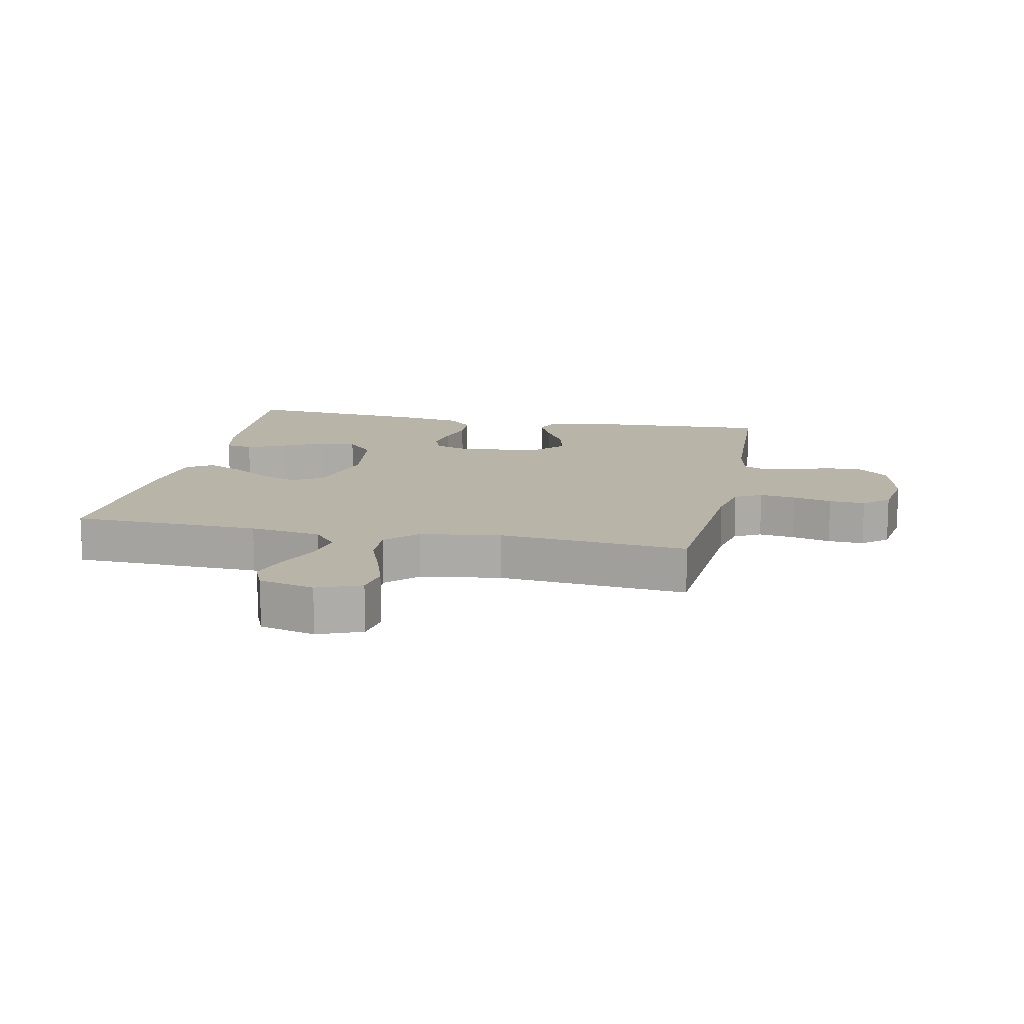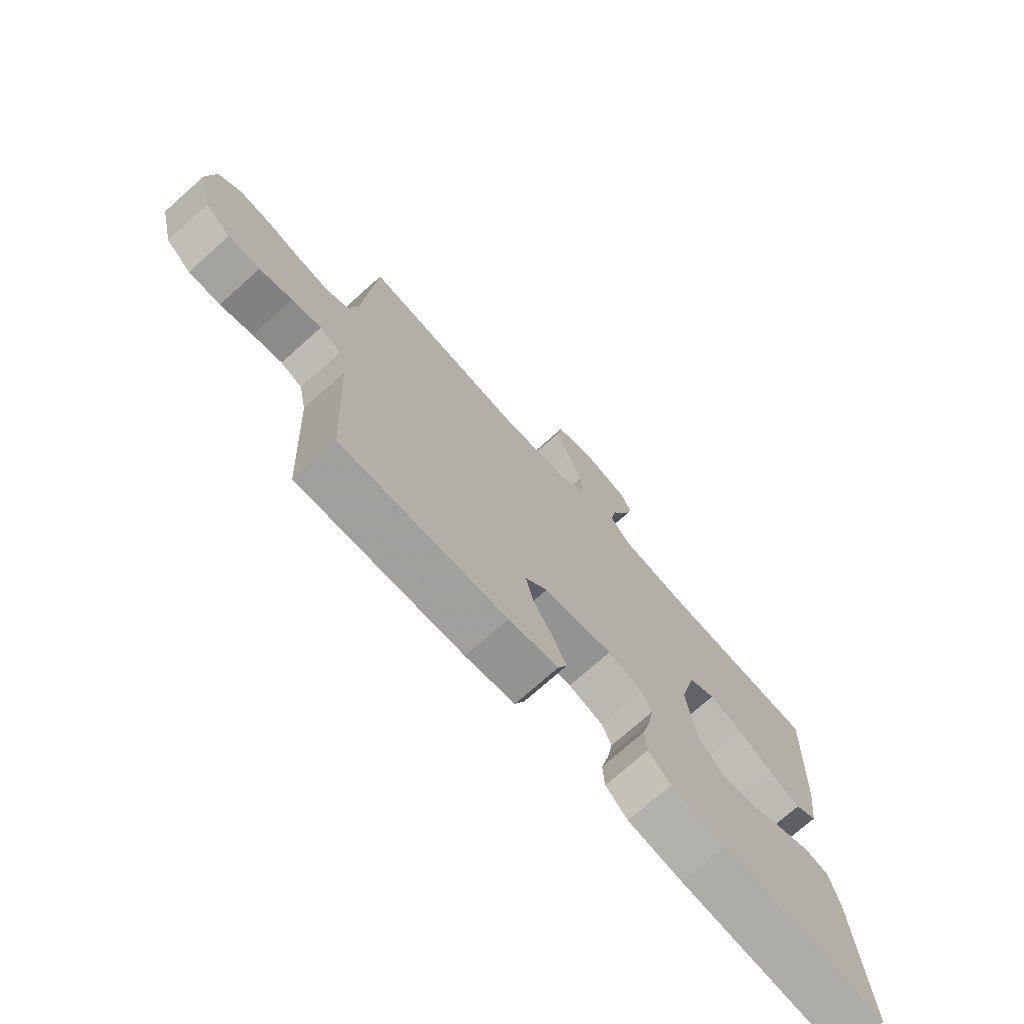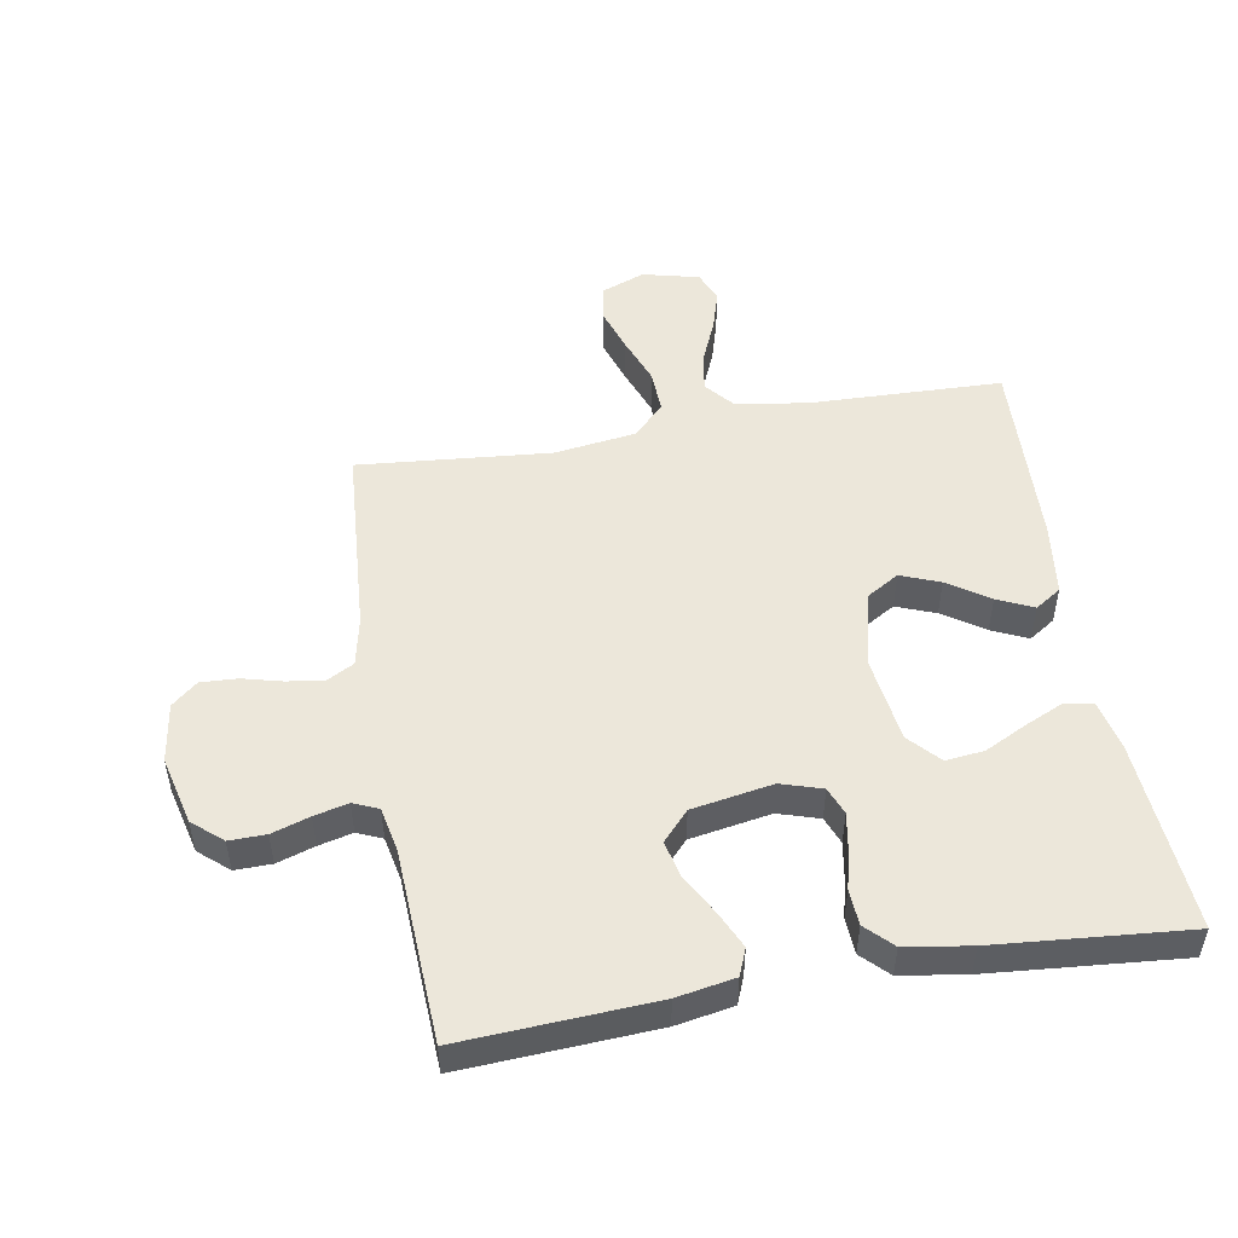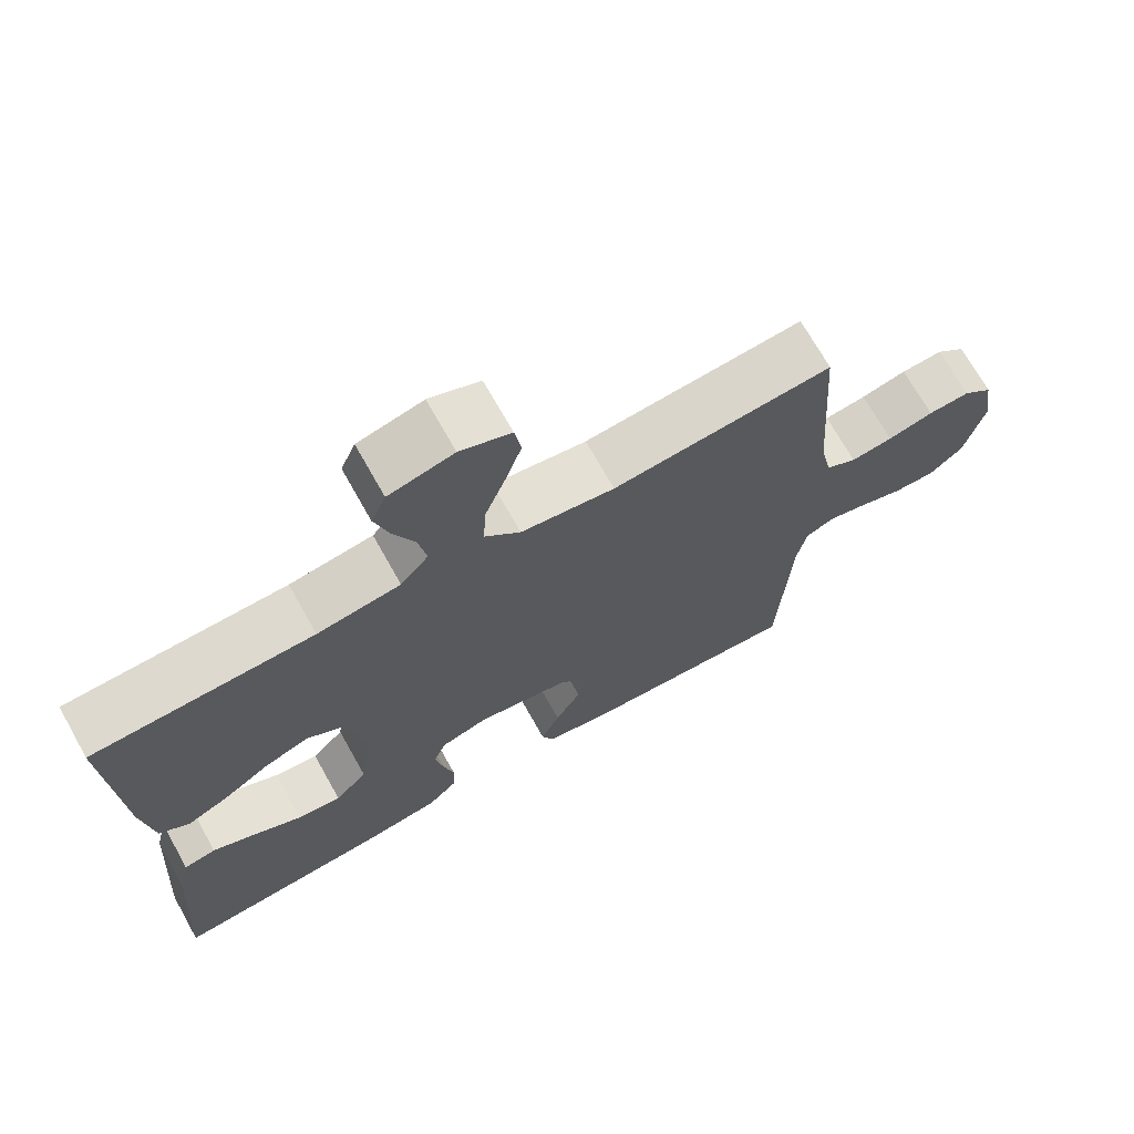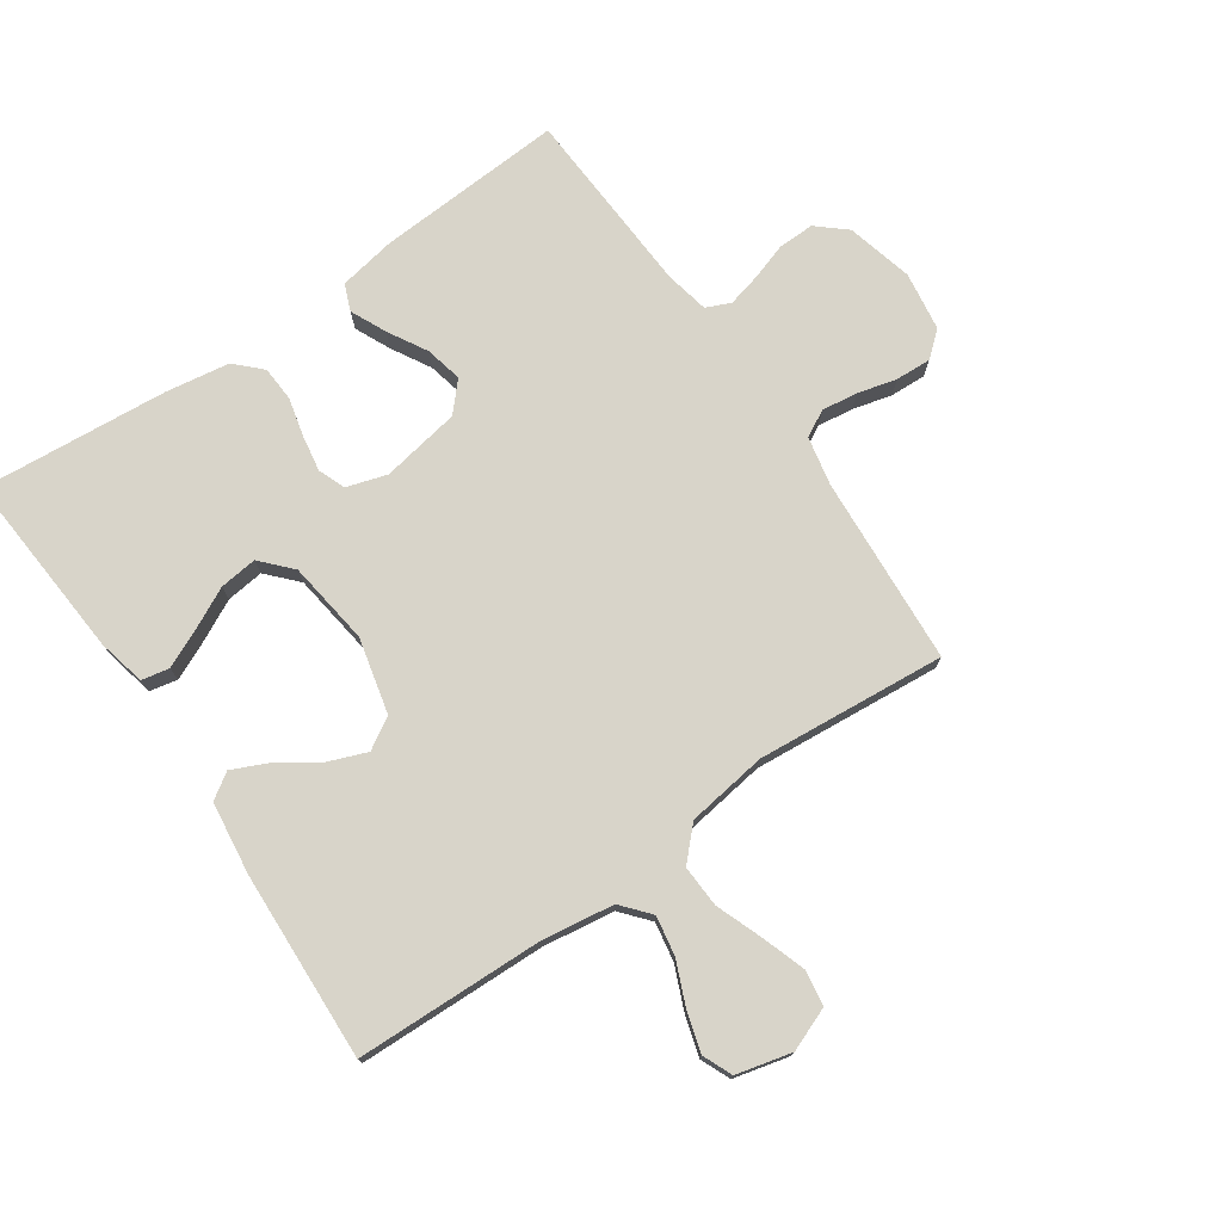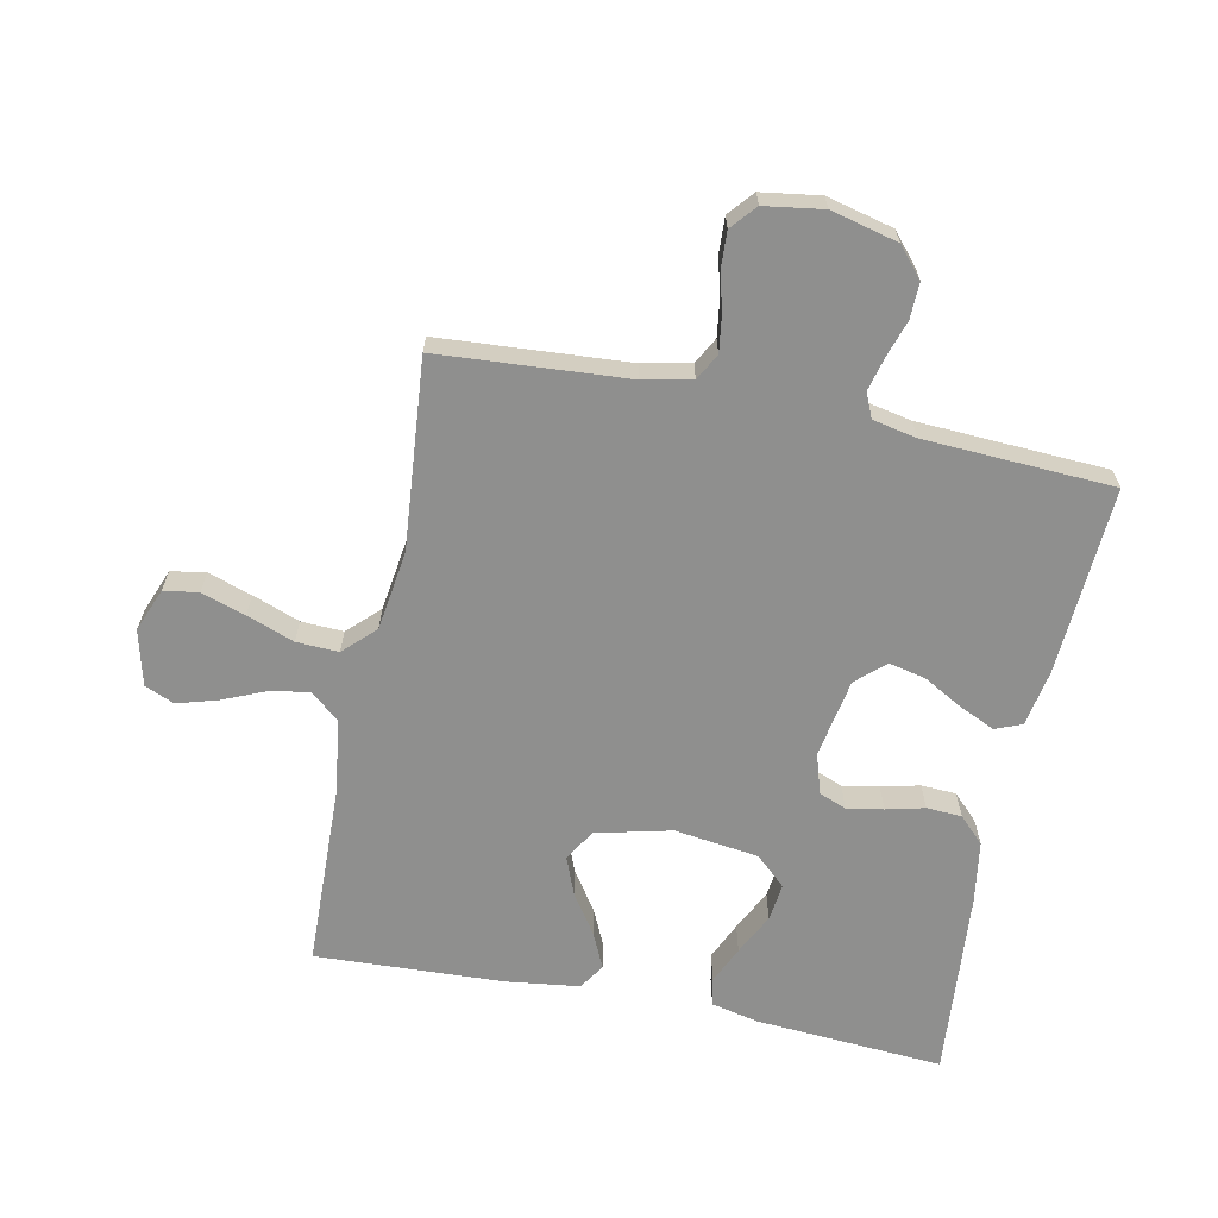
<metadata>
{"format":"obj","ext":"obj","renderer":"f3d","projection":"perspective","resolution":1024,"background":"white","views":[{"elev":13.3,"azim":11.7,"up":"+Y"},{"elev":-73.7,"azim":131.7,"up":"+Z"},{"elev":50.6,"azim":170.1,"up":"+Y"},{"elev":70.5,"azim":-29.3,"up":"+Z"},{"elev":75.2,"azim":-34.7,"up":"+Y"},{"elev":-65.2,"azim":78.4,"up":"+Y"}]}
</metadata>
<code>
v 0.5 0.07 -0.5
v 0.2 0.07 -0.483
v 0.11 0.07 -0.467
v 0.093 0.07 -0.425
v 0.119 0.07 -0.368
v 0.154 0.07 -0.306
v 0.167 0.07 -0.247
v 0.126 0.07 -0.202
v 0 0.07 -0.18
v -0.064 0.07 -0.2
v -0.081 0.07 -0.243
v -0.071 0.07 -0.301
v -0.056 0.07 -0.362
v -0.059 0.07 -0.418
v -0.099 0.07 -0.458
v -0.2 0.07 -0.474
v -0.5 0.07 -0.5
v -0.479 0.07 -0.2
v -0.462 0.07 -0.124
v -0.418 0.07 -0.115
v -0.358 0.07 -0.142
v -0.292 0.07 -0.175
v -0.232 0.07 -0.182
v -0.188 0.07 -0.134
v -0.17 0.07 0
v -0.199 0.07 0.12
v -0.249 0.07 0.15
v -0.31 0.07 0.126
v -0.374 0.07 0.083
v -0.43 0.07 0.057
v -0.471 0.07 0.084
v -0.486 0.07 0.2
v -0.5 0.07 0.5
v -0.2 0.07 0.509
v -0.087 0.07 0.526
v -0.049 0.07 0.571
v -0.06 0.07 0.633
v -0.089 0.07 0.701
v -0.108 0.07 0.765
v -0.088 0.07 0.812
v 0 0.07 0.834
v 0.069 0.07 0.807
v 0.078 0.07 0.752
v 0.055 0.07 0.682
v 0.027 0.07 0.607
v 0.024 0.07 0.54
v 0.072 0.07 0.491
v 0.2 0.07 0.473
v 0.5 0.07 0.5
v 0.521 0.07 0.2
v 0.537 0.07 0.123
v 0.579 0.07 0.1
v 0.636 0.07 0.108
v 0.698 0.07 0.124
v 0.755 0.07 0.127
v 0.795 0.07 0.093
v 0.809 0.07 0
v 0.783 0.07 -0.106
v 0.737 0.07 -0.146
v 0.68 0.07 -0.145
v 0.621 0.07 -0.126
v 0.568 0.07 -0.113
v 0.529 0.07 -0.13
v 0.515 0.07 -0.2
v 0.5 0 -0.5
v 0.2 0 -0.483
v 0.11 0 -0.467
v 0.093 0 -0.425
v 0.119 0 -0.368
v 0.154 0 -0.306
v 0.167 0 -0.247
v 0.126 0 -0.202
v 0 0 -0.18
v -0.064 0 -0.2
v -0.081 0 -0.243
v -0.071 0 -0.301
v -0.056 0 -0.362
v -0.059 0 -0.418
v -0.099 0 -0.458
v -0.2 0 -0.474
v -0.5 0 -0.5
v -0.479 0 -0.2
v -0.462 0 -0.124
v -0.418 0 -0.115
v -0.358 0 -0.142
v -0.292 0 -0.175
v -0.232 0 -0.182
v -0.188 0 -0.134
v -0.17 0 0
v -0.199 0 0.12
v -0.249 0 0.15
v -0.31 0 0.126
v -0.374 0 0.083
v -0.43 0 0.057
v -0.471 0 0.084
v -0.486 0 0.2
v -0.5 0 0.5
v -0.2 0 0.509
v -0.087 0 0.526
v -0.049 0 0.571
v -0.06 0 0.633
v -0.089 0 0.701
v -0.108 0 0.765
v -0.088 0 0.812
v 0 0 0.834
v 0.069 0 0.807
v 0.078 0 0.752
v 0.055 0 0.682
v 0.027 0 0.607
v 0.024 0 0.54
v 0.072 0 0.491
v 0.2 0 0.473
v 0.5 0 0.5
v 0.521 0 0.2
v 0.537 0 0.123
v 0.579 0 0.1
v 0.636 0 0.108
v 0.698 0 0.124
v 0.755 0 0.127
v 0.795 0 0.093
v 0.809 0 0
v 0.783 0 -0.106
v 0.737 0 -0.146
v 0.68 0 -0.145
v 0.621 0 -0.126
v 0.568 0 -0.113
v 0.529 0 -0.13
v 0.515 0 -0.2
f 58 59 60 61
f 58 61 62
f 57 58 62
f 56 57 62 63
f 53 54 55 56
f 52 53 56 63
f 48 49 50
f 47 48 50 51
f 42 43 44 45
f 40 41 42 45
f 40 45 46
f 37 38 39 40
f 36 37 40 46
f 35 36 46 47
f 31 32 33 34
f 28 29 30 31
f 27 28 31 34
f 26 27 34 35
f 19 20 21 22
f 17 18 19 22
f 17 22 23
f 16 17 23 24
f 12 13 14 15
f 11 12 15 16
f 10 11 16 24
f 3 4 5 6
f 1 2 3 6
f 64 1 6 7
f 63 64 7 8
f 51 52 63 8
f 47 51 8 9
f 25 26 35 47
f 24 25 47
f 9 10 24 47
f 125 124 123 122
f 126 125 122
f 126 122 121
f 127 126 121 120
f 120 119 118 117
f 127 120 117 116
f 114 113 112
f 115 114 112 111
f 109 108 107 106
f 109 106 105 104
f 110 109 104
f 104 103 102 101
f 110 104 101 100
f 111 110 100 99
f 98 97 96 95
f 95 94 93 92
f 98 95 92 91
f 99 98 91 90
f 86 85 84 83
f 86 83 82 81
f 87 86 81
f 88 87 81 80
f 79 78 77 76
f 80 79 76 75
f 88 80 75 74
f 70 69 68 67
f 70 67 66 65
f 71 70 65 128
f 72 71 128 127
f 72 127 116 115
f 73 72 115 111
f 111 99 90 89
f 111 89 88
f 111 88 74 73
f 1 65 66 2
f 2 66 67 3
f 3 67 68 4
f 4 68 69 5
f 5 69 70 6
f 6 70 71 7
f 7 71 72 8
f 8 72 73 9
f 9 73 74 10
f 10 74 75 11
f 11 75 76 12
f 12 76 77 13
f 13 77 78 14
f 14 78 79 15
f 15 79 80 16
f 16 80 81 17
f 17 81 82 18
f 18 82 83 19
f 19 83 84 20
f 20 84 85 21
f 21 85 86 22
f 22 86 87 23
f 23 87 88 24
f 24 88 89 25
f 25 89 90 26
f 26 90 91 27
f 27 91 92 28
f 28 92 93 29
f 29 93 94 30
f 30 94 95 31
f 31 95 96 32
f 32 96 97 33
f 33 97 98 34
f 34 98 99 35
f 35 99 100 36
f 36 100 101 37
f 37 101 102 38
f 38 102 103 39
f 39 103 104 40
f 40 104 105 41
f 41 105 106 42
f 42 106 107 43
f 43 107 108 44
f 44 108 109 45
f 45 109 110 46
f 46 110 111 47
f 47 111 112 48
f 48 112 113 49
f 49 113 114 50
f 50 114 115 51
f 51 115 116 52
f 52 116 117 53
f 53 117 118 54
f 54 118 119 55
f 55 119 120 56
f 56 120 121 57
f 57 121 122 58
f 58 122 123 59
f 59 123 124 60
f 60 124 125 61
f 61 125 126 62
f 62 126 127 63
f 63 127 128 64
f 64 128 65 1

</code>
